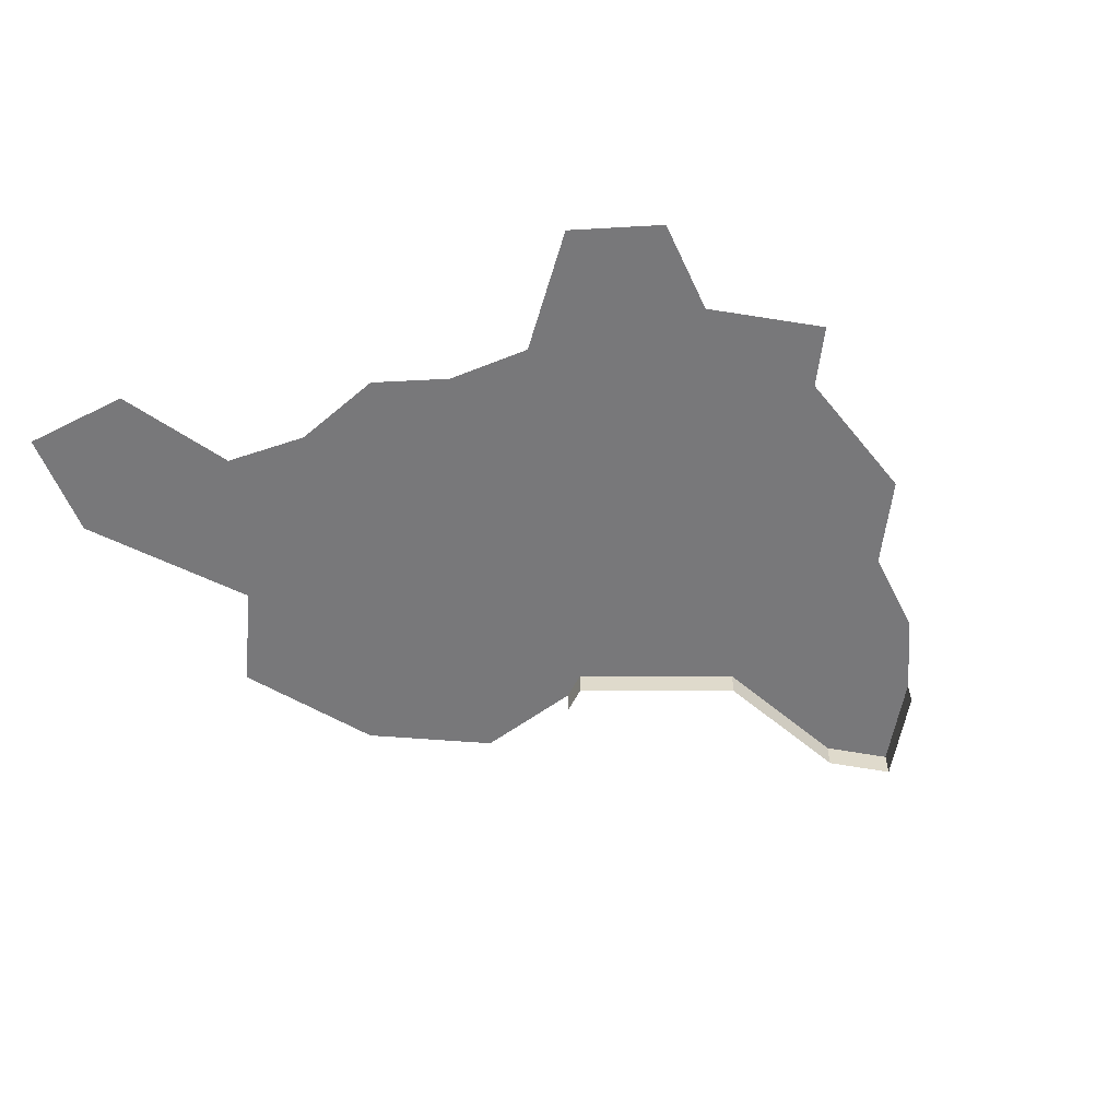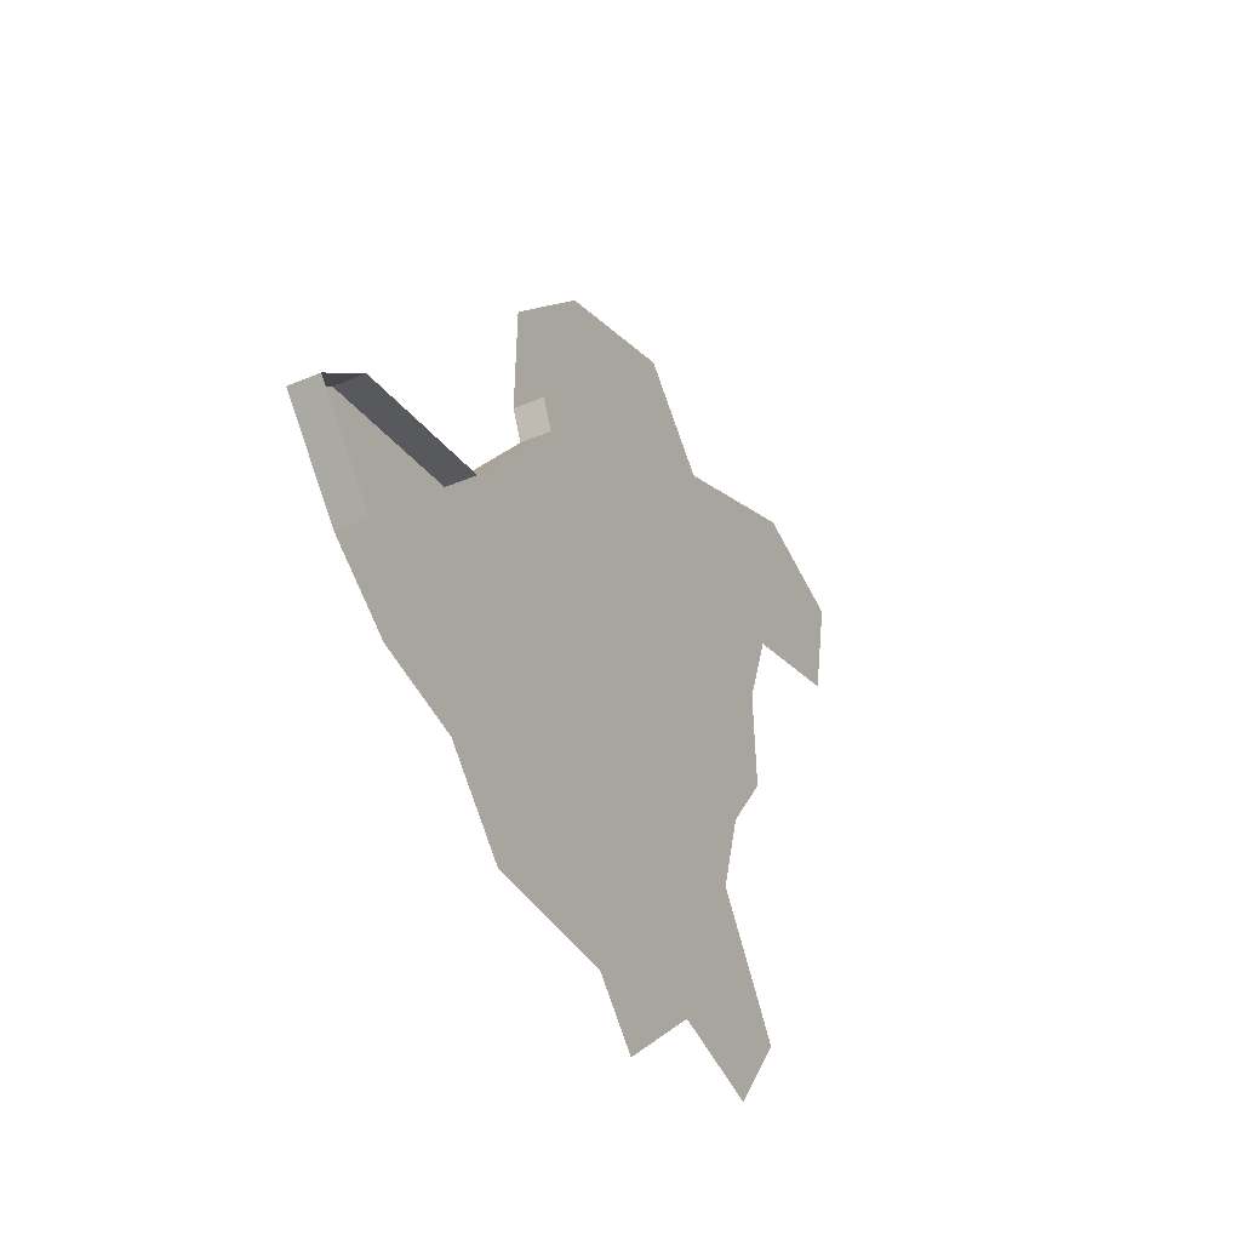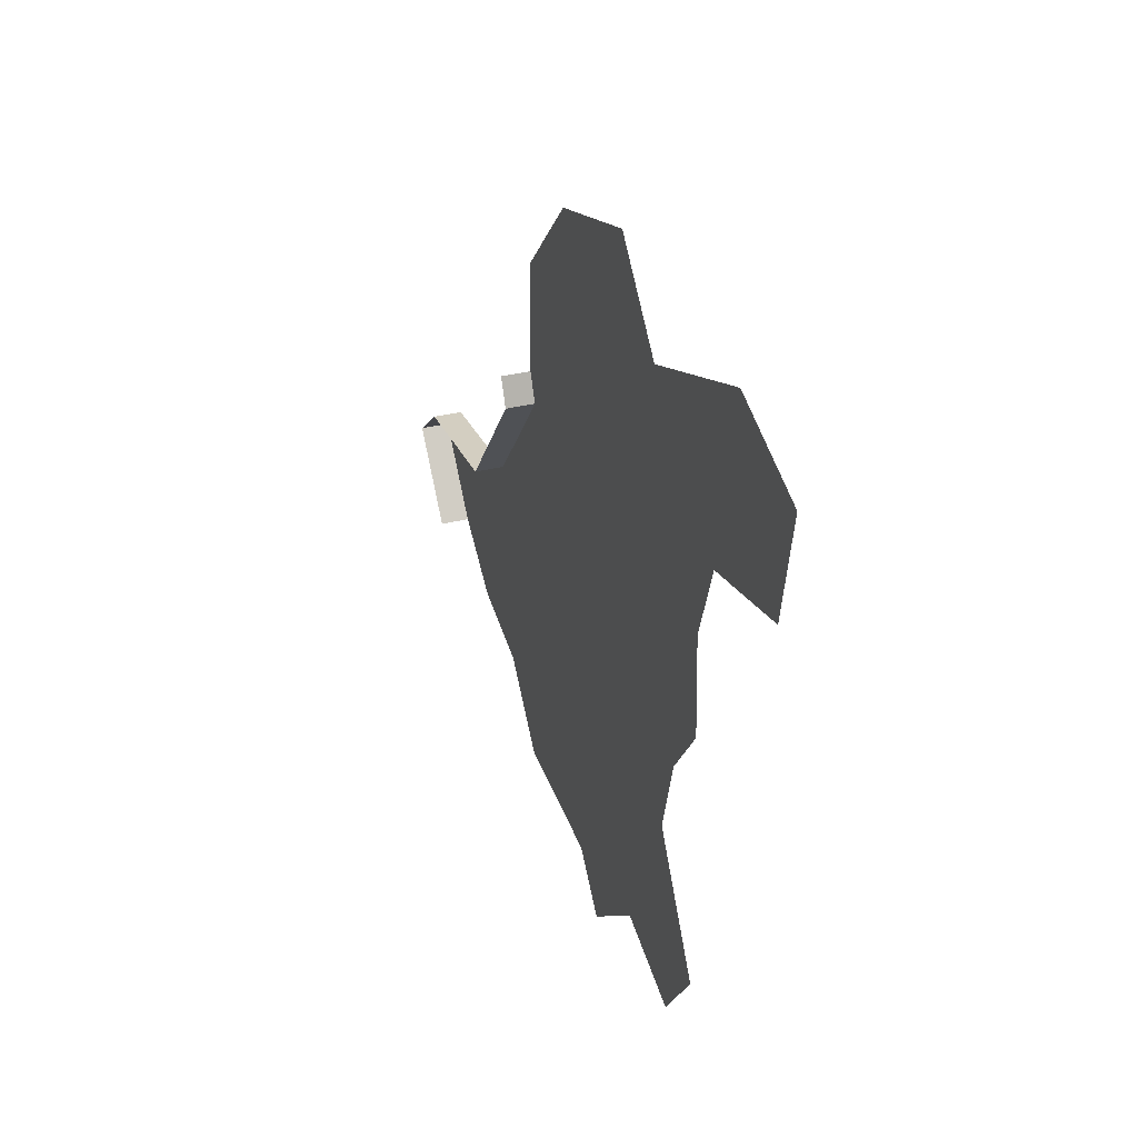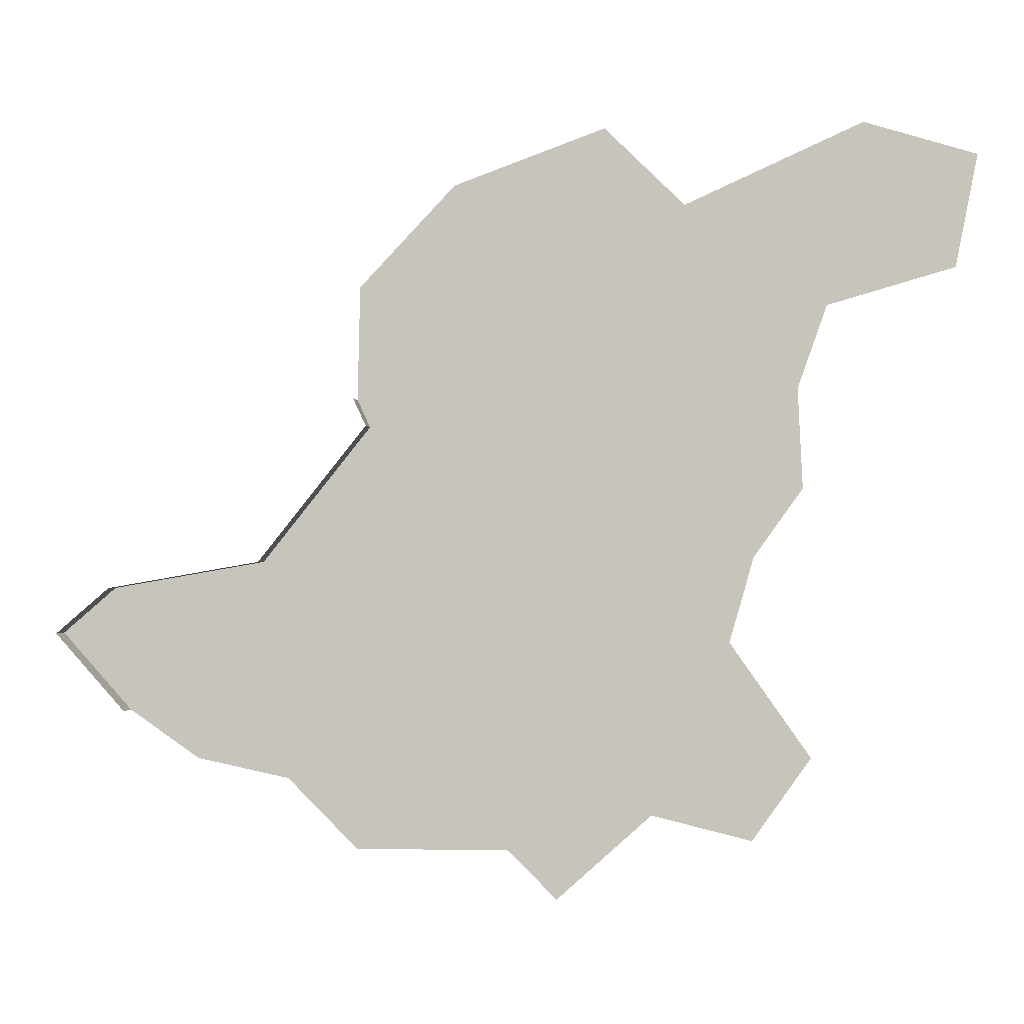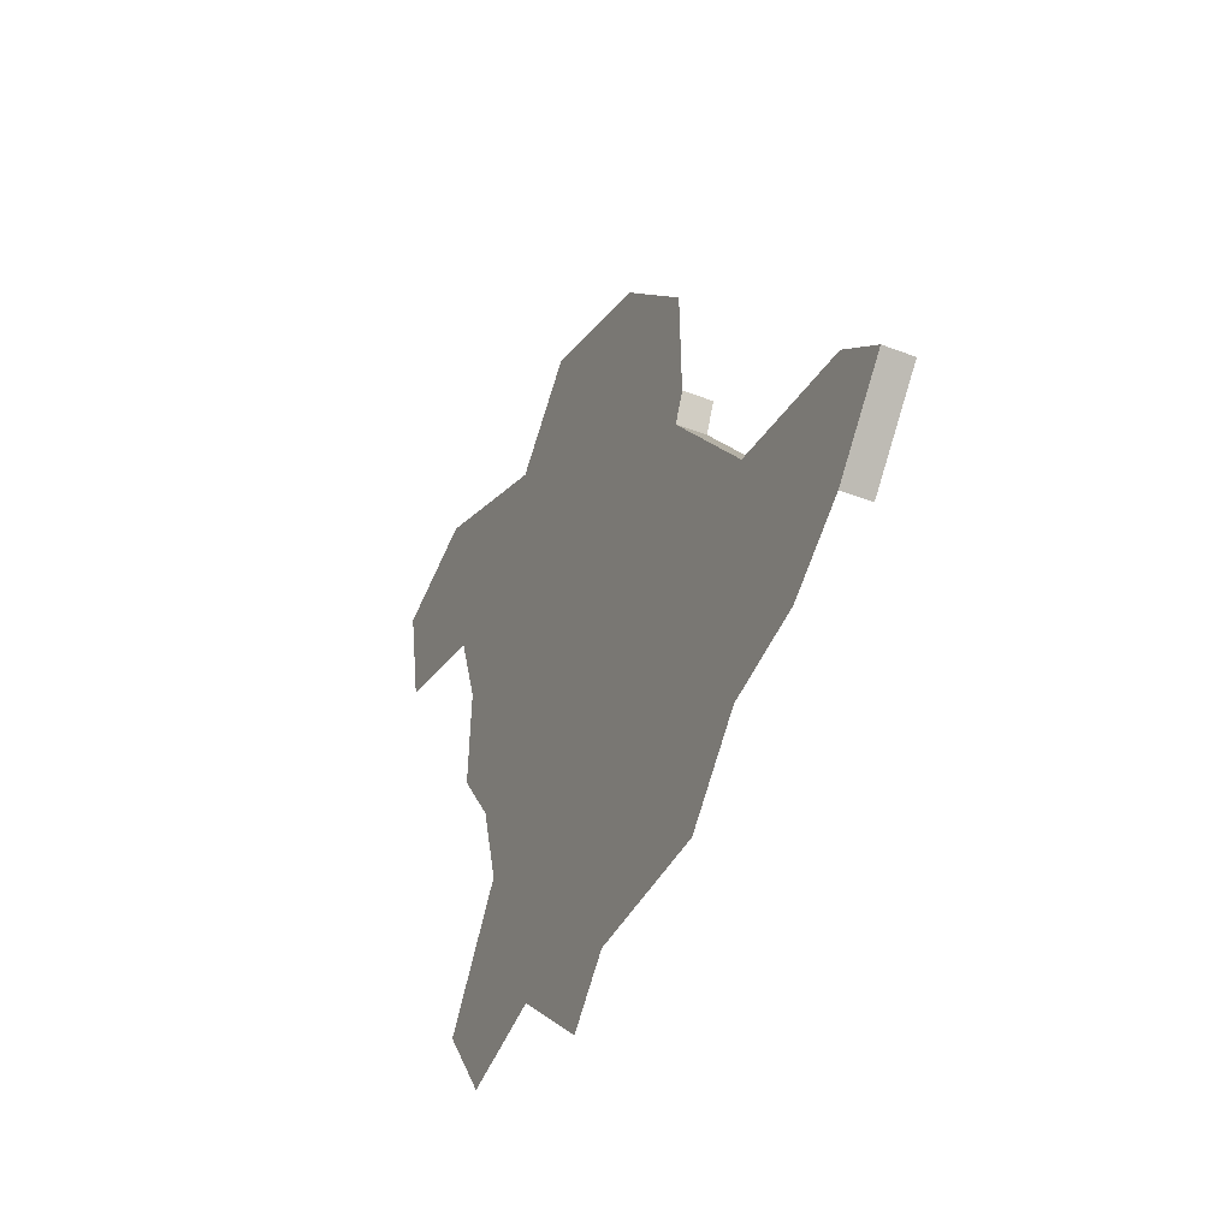
<metadata>
{"format":"obj","ext":"obj","renderer":"f3d","projection":"perspective","resolution":1024,"background":"white","views":[{"elev":-57.5,"azim":128.6,"up":"+Y"},{"elev":-39.6,"azim":-61.9,"up":"+Z"},{"elev":35.1,"azim":72.0,"up":"+Z"},{"elev":-1.2,"azim":5.5,"up":"+Z"},{"elev":-41.1,"azim":-115.0,"up":"+Z"}]}
</metadata>
<code>
o province_181
v 4.093 0.006502 1.387
v 4.161 0.006502 1.458
v 4.268 0.006502 1.498
v 3.977 0.006502 1.05
v 4.042 0.006502 1.036
v 4.092 0.006502 0.9867
v 4.2 0.006502 0.9867
v 4.234 0.006502 0.9525
v 4.301 0.006502 1.012
v 4.371 0.006502 0.9953
v 4.412 0.006502 1.054
v 4.356 0.006502 1.134
v 4.373 0.006502 1.194
v 4.407 0.006502 1.242
v 4.404 0.006502 1.312
v 4.424 0.006502 1.37
v 4.513 0.006502 1.396
v 4.529 0.006502 1.475
v 4.45 0.006502 1.499
v 4.325 0.006502 1.442
v 3.927 0.006502 1.085
v 3.878 0.006502 1.14
v 3.916 0.006502 1.172
v 4.024 0.006502 1.191
v 4.101 0.006502 1.287
v 4.092 0.006502 1.306
v 4.092 -0.0135 1.306
v 4.101 -0.0135 1.287
v 3.927 -0.0135 1.085
v 3.878 -0.0135 1.14
v 3.916 -0.0135 1.172
v 4.024 -0.0135 1.191
f 24 28 25
f 23 32 24
f 22 31 23
f 21 30 22
f 25 27 26
f 12 9 7
f 24 32 28
f 23 31 32
f 22 30 31
f 21 29 30
f 25 28 27
f 20 19 16
f 19 18 17
f 16 19 17
f 15 14 13
f 15 13 25
f 13 12 25
f 20 16 15
f 2 3 20
f 26 1 25
f 1 2 25
f 2 20 25
f 20 15 25
f 12 11 9
f 11 10 9
f 9 8 7
f 7 6 5
f 5 4 24
f 4 21 24
f 21 22 23
f 24 25 7
f 25 12 7
f 21 23 24
f 7 5 24

</code>
